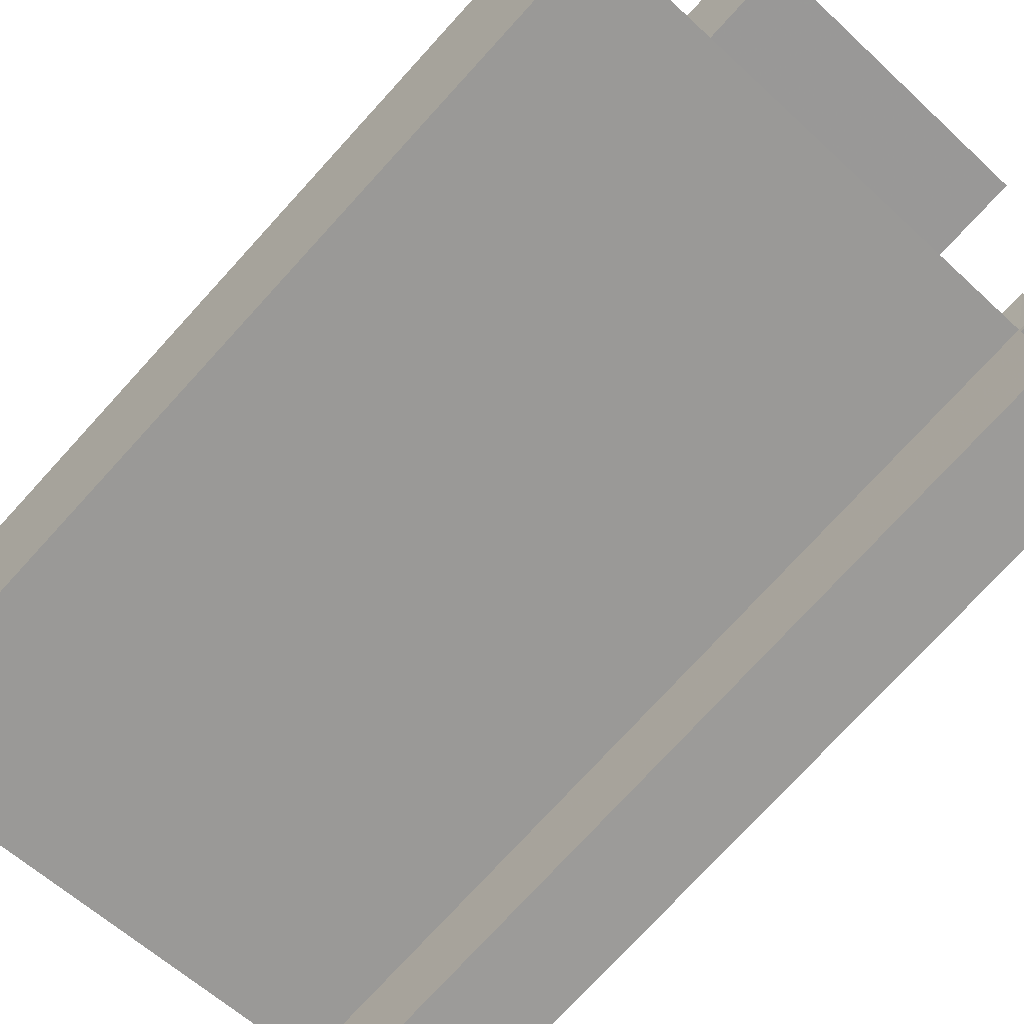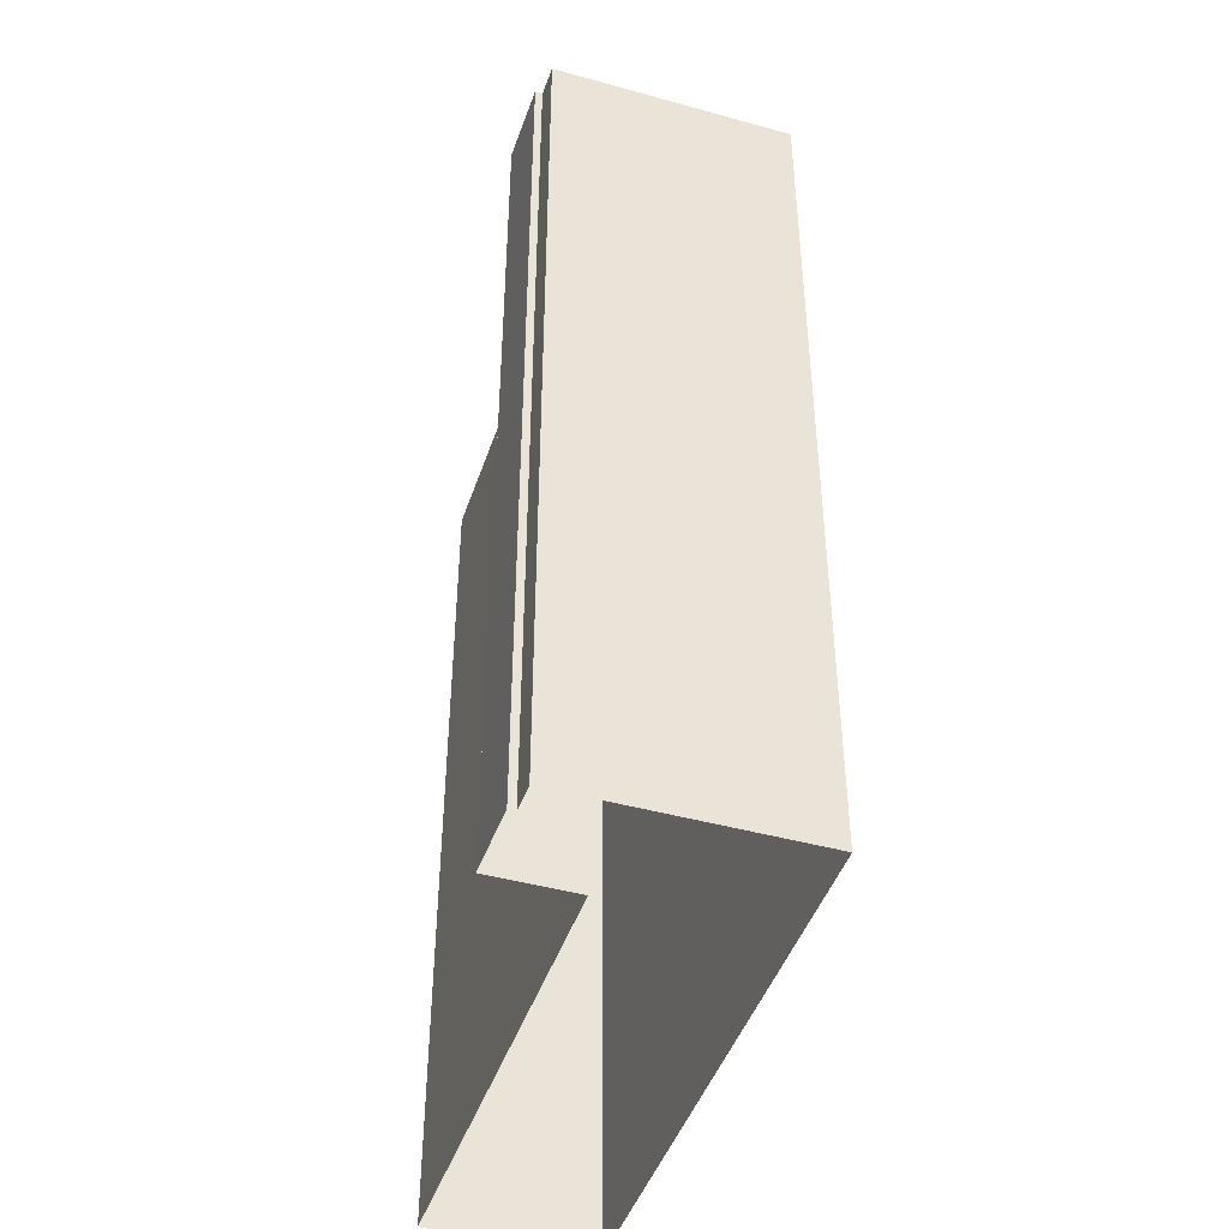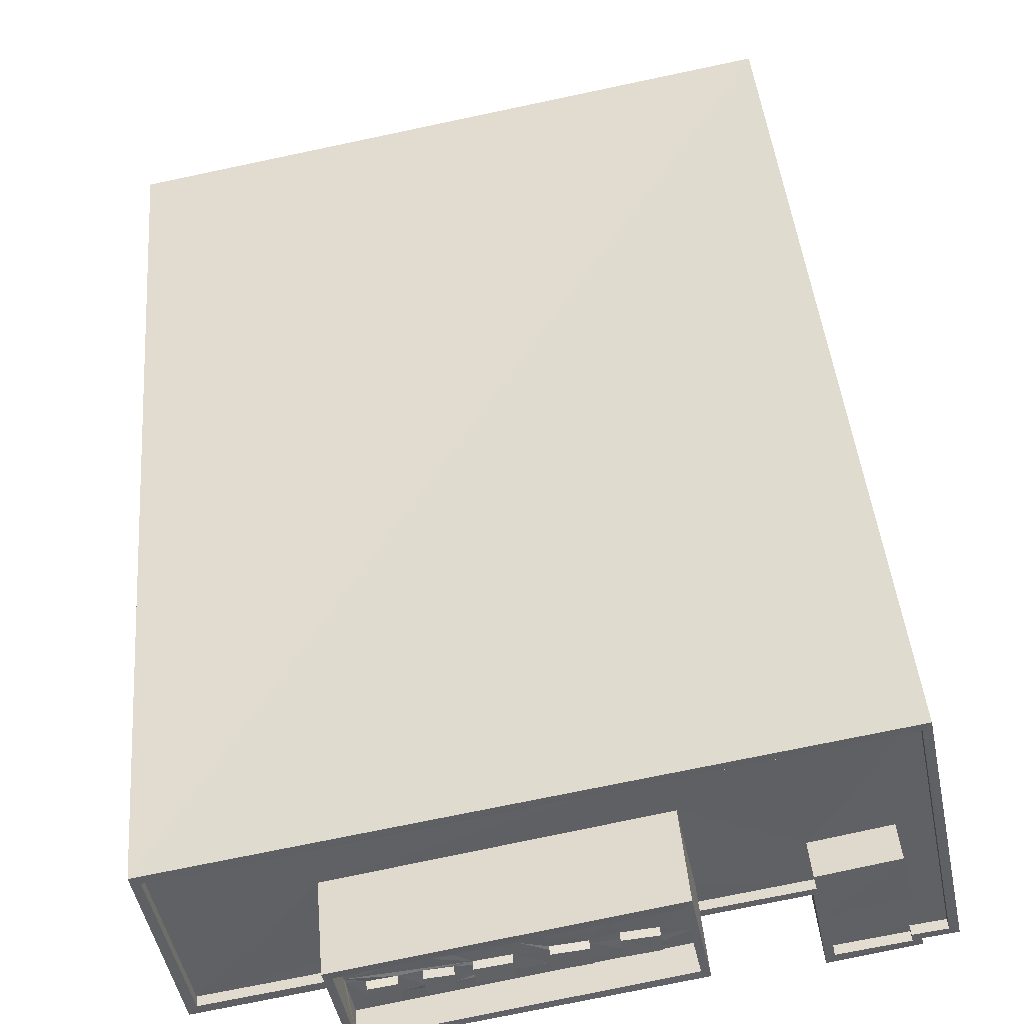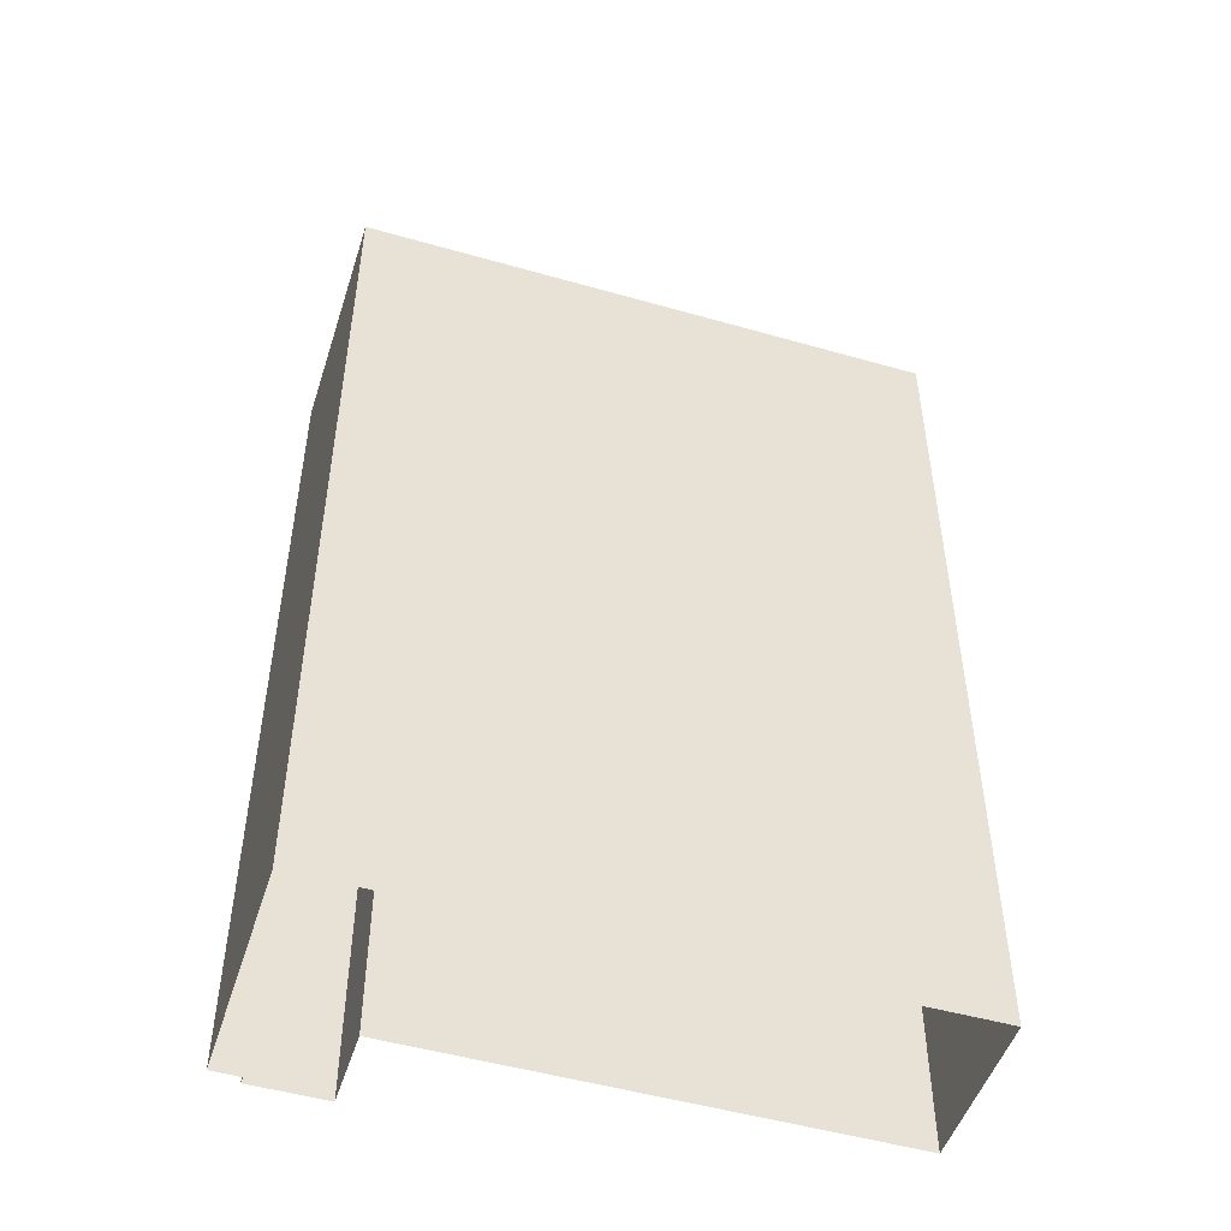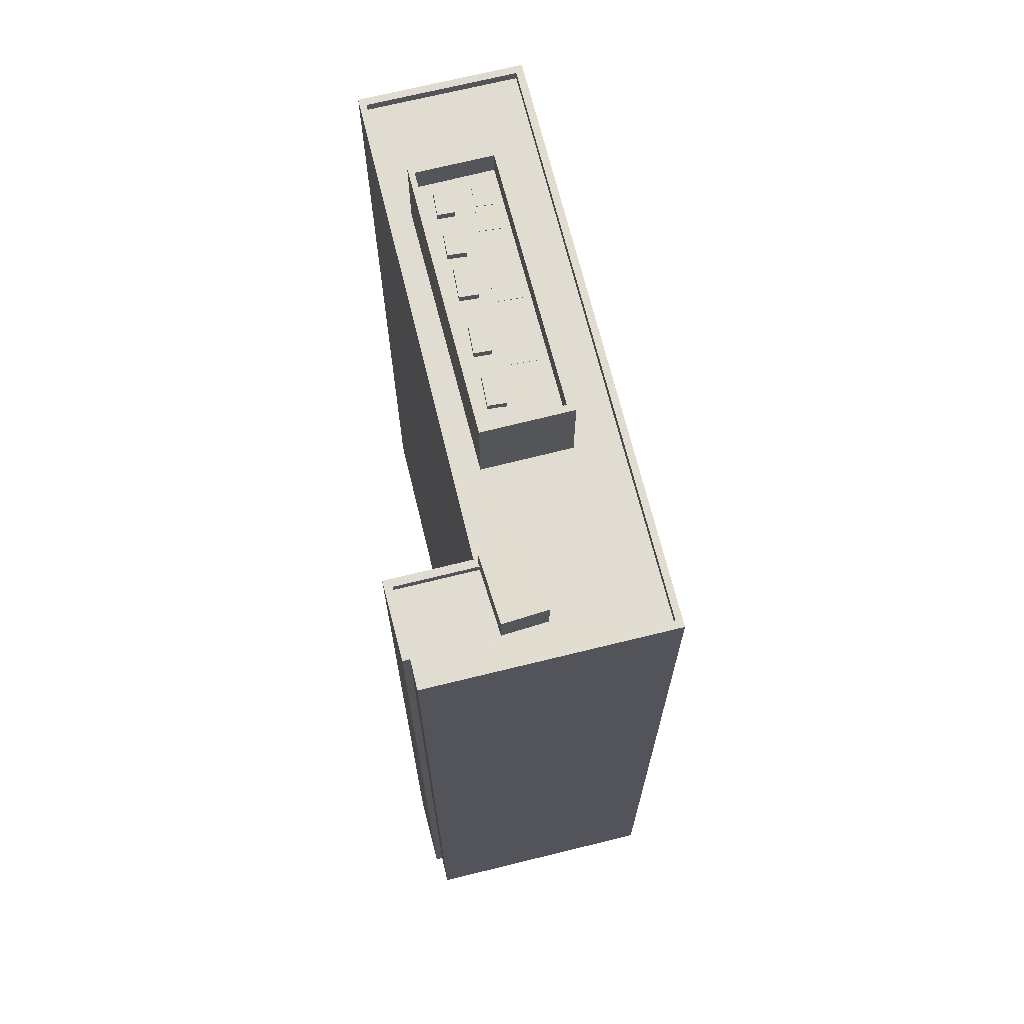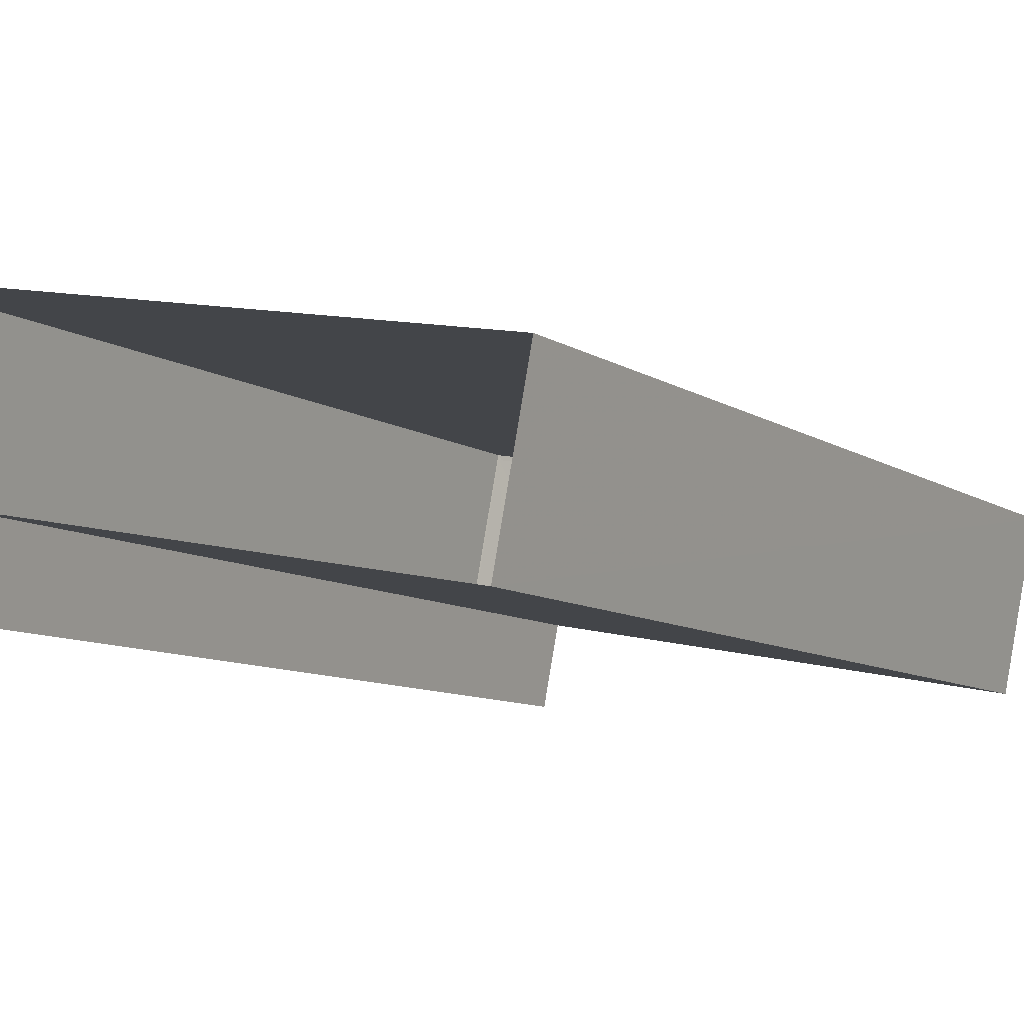
<metadata>
{"format":"obj","ext":"obj","renderer":"f3d","projection":"perspective","resolution":1024,"background":"white","views":[{"elev":-76.3,"azim":-42.5,"up":"+Y"},{"elev":-44.3,"azim":83.2,"up":"+Z"},{"elev":41.6,"azim":-4.7,"up":"+Y"},{"elev":-49.6,"azim":173.6,"up":"+Z"},{"elev":69.3,"azim":87.3,"up":"+Z"},{"elev":-9.1,"azim":-148.2,"up":"+Y"}]}
</metadata>
<code>
v 1.235e+05 7.86e+05 16.03
v 1.234e+05 7.86e+05 16.03
v 1.235e+05 7.86e+05 16.03
v 1.235e+05 7.86e+05 16.03
v 1.234e+05 7.86e+05 16.03
v 1.235e+05 7.86e+05 16.03
v 1.235e+05 7.86e+05 16.03
v 1.235e+05 7.86e+05 16.03
v 1.235e+05 7.86e+05 58.43
v 1.235e+05 7.86e+05 58.43
v 1.235e+05 7.86e+05 58.43
v 1.235e+05 7.86e+05 58.43
v 1.235e+05 7.86e+05 58.41
v 1.235e+05 7.86e+05 58.41
v 1.235e+05 7.86e+05 58.41
v 1.235e+05 7.86e+05 58.41
v 1.235e+05 7.86e+05 58.41
v 1.235e+05 7.86e+05 58.41
v 1.235e+05 7.86e+05 58.41
v 1.235e+05 7.86e+05 58.41
v 1.235e+05 7.86e+05 58.41
v 1.235e+05 7.86e+05 58.41
v 1.235e+05 7.86e+05 58.41
v 1.235e+05 7.86e+05 58.41
v 1.235e+05 7.86e+05 58.41
v 1.235e+05 7.86e+05 58.41
v 1.235e+05 7.86e+05 58.41
v 1.235e+05 7.86e+05 58.41
v 1.235e+05 7.86e+05 58.41
v 1.235e+05 7.86e+05 58.41
v 1.235e+05 7.86e+05 58.41
v 1.235e+05 7.86e+05 58.41
v 1.235e+05 7.86e+05 58.41
v 1.235e+05 7.86e+05 58.41
v 1.235e+05 7.86e+05 58.41
v 1.235e+05 7.86e+05 58.41
v 1.235e+05 7.86e+05 58.41
v 1.235e+05 7.86e+05 58.41
v 1.235e+05 7.86e+05 58.41
v 1.235e+05 7.86e+05 58.41
v 1.235e+05 7.86e+05 58.41
v 1.235e+05 7.86e+05 58.41
v 1.235e+05 7.86e+05 58.41
v 1.235e+05 7.86e+05 58.41
v 1.235e+05 7.86e+05 58.41
v 1.235e+05 7.86e+05 58.41
v 1.235e+05 7.86e+05 58.41
v 1.235e+05 7.86e+05 58.41
v 1.235e+05 7.86e+05 58.41
v 1.235e+05 7.86e+05 58.41
v 1.235e+05 7.86e+05 58.41
v 1.235e+05 7.86e+05 58.41
v 1.235e+05 7.86e+05 58.41
v 1.235e+05 7.86e+05 58.41
v 1.235e+05 7.86e+05 58.41
v 1.235e+05 7.86e+05 58.41
v 1.235e+05 7.86e+05 58.41
v 1.235e+05 7.86e+05 58.41
v 1.235e+05 7.86e+05 58.41
v 1.235e+05 7.86e+05 58.41
v 1.235e+05 7.86e+05 58.41
v 1.235e+05 7.86e+05 58.41
v 1.235e+05 7.86e+05 58.41
v 1.235e+05 7.86e+05 58.41
v 1.235e+05 7.86e+05 58.41
v 1.235e+05 7.86e+05 58.41
v 1.235e+05 7.86e+05 58.41
v 1.235e+05 7.86e+05 58.41
v 1.235e+05 7.86e+05 58.41
v 1.235e+05 7.86e+05 59.61
v 1.235e+05 7.86e+05 59.61
v 1.235e+05 7.86e+05 59.61
v 1.235e+05 7.86e+05 59.61
v 1.235e+05 7.86e+05 59.61
v 1.235e+05 7.86e+05 59.61
v 1.235e+05 7.86e+05 59.61
v 1.235e+05 7.86e+05 59.61
v 1.235e+05 7.86e+05 58.43
v 1.235e+05 7.86e+05 58.43
v 1.235e+05 7.86e+05 58.43
v 1.235e+05 7.86e+05 58.43
v 1.235e+05 7.86e+05 58.43
v 1.235e+05 7.86e+05 58.43
v 1.235e+05 7.86e+05 58.43
v 1.235e+05 7.86e+05 58.43
v 1.235e+05 7.86e+05 58.43
v 1.235e+05 7.86e+05 58.43
v 1.235e+05 7.86e+05 58.43
v 1.235e+05 7.86e+05 58.43
v 1.235e+05 7.86e+05 58.76
v 1.235e+05 7.86e+05 58.76
v 1.235e+05 7.86e+05 58.76
v 1.235e+05 7.86e+05 58.76
v 1.235e+05 7.86e+05 58.76
v 1.235e+05 7.86e+05 58.76
v 1.235e+05 7.86e+05 58.76
v 1.235e+05 7.86e+05 58.76
v 1.235e+05 7.86e+05 58.76
v 1.235e+05 7.86e+05 58.76
v 1.235e+05 7.86e+05 58.76
v 1.235e+05 7.86e+05 58.76
v 1.235e+05 7.86e+05 58.76
v 1.235e+05 7.86e+05 58.76
v 1.235e+05 7.86e+05 58.76
v 1.235e+05 7.86e+05 58.76
v 1.235e+05 7.86e+05 58.76
v 1.235e+05 7.86e+05 58.76
v 1.235e+05 7.86e+05 58.76
v 1.235e+05 7.86e+05 58.76
v 1.235e+05 7.86e+05 55.71
v 1.235e+05 7.86e+05 55.71
v 1.235e+05 7.86e+05 55.71
v 1.235e+05 7.86e+05 55.71
v 1.235e+05 7.86e+05 55.71
v 1.235e+05 7.86e+05 55.71
v 1.235e+05 7.86e+05 55.71
v 1.235e+05 7.86e+05 55.71
v 1.235e+05 7.86e+05 55.71
v 1.235e+05 7.86e+05 55.71
v 1.235e+05 7.86e+05 55.71
v 1.235e+05 7.86e+05 55.71
v 1.235e+05 7.86e+05 55.71
v 1.235e+05 7.86e+05 55.71
v 1.235e+05 7.86e+05 55.71
v 1.234e+05 7.86e+05 55.71
v 1.235e+05 7.86e+05 55.71
v 1.234e+05 7.86e+05 55.72
v 1.234e+05 7.86e+05 56.11
v 1.234e+05 7.86e+05 56.12
v 1.234e+05 7.86e+05 56.11
v 1.235e+05 7.86e+05 56.11
v 1.235e+05 7.86e+05 56.11
v 1.234e+05 7.86e+05 56.12
v 1.235e+05 7.86e+05 56.11
v 1.235e+05 7.86e+05 56.11
v 1.235e+05 7.86e+05 56.11
v 1.235e+05 7.86e+05 56.11
v 1.235e+05 7.86e+05 56.11
v 1.235e+05 7.86e+05 56.11
v 1.235e+05 7.86e+05 56.11
v 1.235e+05 7.86e+05 56.11
v 1.235e+05 7.86e+05 56.11
v 1.235e+05 7.86e+05 56.11
v 1.235e+05 7.86e+05 56.11
v 1.235e+05 7.86e+05 56.11
v 1.235e+05 7.86e+05 57.21
v 1.235e+05 7.86e+05 57.21
v 1.235e+05 7.86e+05 57.21
v 1.235e+05 7.86e+05 57.21
f 1 2 3
f 4 1 3
f 1 5 2
f 6 7 8
f 1 4 8
f 7 1 8
f 9 10 11
f 12 9 11
f 13 14 15
f 16 17 18
f 13 15 19
f 20 21 22
f 23 17 24
f 24 25 26
f 27 15 14
f 21 28 22
f 25 29 26
f 16 18 30
f 31 32 33
f 15 27 28
f 34 35 36
f 37 38 39
f 40 22 32
f 26 29 40
f 17 35 18
f 34 36 41
f 26 32 31
f 38 24 26
f 28 27 42
f 22 42 32
f 23 38 37
f 36 17 23
f 23 24 38
f 28 42 22
f 35 17 36
f 26 40 32
f 33 43 31
f 27 14 44
f 39 45 37
f 14 46 44
f 46 47 44
f 47 43 33
f 39 48 45
f 47 48 43
f 41 49 34
f 34 49 30
f 16 30 50
f 46 50 48
f 45 48 49
f 47 46 48
f 49 50 30
f 48 50 49
f 51 24 17
f 17 52 53
f 54 55 24
f 56 57 51
f 56 17 53
f 51 54 24
f 56 51 17
f 58 13 19
f 58 59 13
f 60 61 59
f 25 62 29
f 52 61 63
f 20 64 21
f 65 64 20
f 60 65 62
f 59 58 64
f 52 63 53
f 54 66 55
f 60 62 25
f 56 67 57
f 68 60 66
f 56 69 67
f 63 61 69
f 68 66 54
f 69 68 67
f 60 59 65
f 60 68 61
f 59 64 65
f 69 61 68
f 70 71 72
f 70 73 71
f 72 74 70
f 75 71 76
f 74 75 76
f 76 71 73
f 70 74 77
f 76 77 74
f 78 79 80
f 81 78 80
f 82 83 84
f 82 85 83
f 86 87 88
f 86 89 87
f 90 91 92
f 93 90 92
f 94 95 96
f 97 94 96
f 98 99 100
f 98 101 99
f 102 103 104
f 102 105 103
f 106 107 108
f 109 106 108
f 110 111 112
f 113 114 115
f 112 116 110
f 117 118 119
f 117 120 118
f 121 120 122
f 112 121 123
f 114 117 115
f 115 117 119
f 122 120 117
f 116 112 123
f 123 121 122
f 113 115 124
f 113 124 125
f 125 126 127
f 126 119 118
f 126 118 127
f 125 124 126
f 128 129 130
f 131 132 133
f 133 129 128
f 132 129 133
f 134 135 136
f 137 134 136
f 138 132 131
f 135 139 136
f 139 138 140
f 131 140 138
f 139 140 141
f 136 139 141
f 142 128 143
f 128 130 143
f 144 143 145
f 142 143 144
f 145 143 137
f 137 143 134
f 146 147 148
f 146 149 147
f 11 37 12
f 12 37 45
f 23 37 11
f 36 23 11
f 10 36 11
f 9 41 10
f 10 41 36
f 49 41 9
f 45 49 9
f 12 45 9
f 50 70 16
f 16 70 17
f 52 17 77
f 17 70 77
f 52 77 61
f 46 73 70
f 50 46 70
f 59 76 13
f 13 76 14
f 14 73 46
f 14 76 73
f 77 59 61
f 77 76 59
f 119 72 71
f 119 126 72
f 115 119 71
f 75 115 71
f 74 115 75
f 74 124 115
f 72 124 74
f 72 126 124
f 35 81 80
f 35 34 81
f 79 35 80
f 79 18 35
f 30 79 78
f 30 18 79
f 34 30 78
f 81 34 78
f 82 84 27
f 82 27 44
f 84 42 27
f 83 42 84
f 83 32 42
f 83 85 33
f 83 33 32
f 85 47 33
f 82 47 85
f 82 44 47
f 86 88 31
f 86 31 43
f 88 26 31
f 38 26 88
f 87 38 88
f 87 89 39
f 87 39 38
f 89 48 39
f 86 48 89
f 86 43 48
f 60 92 91
f 60 25 92
f 60 91 90
f 66 60 90
f 90 93 55
f 90 55 66
f 93 24 55
f 25 93 92
f 25 24 93
f 96 95 20
f 96 20 22
f 95 65 20
f 65 95 94
f 62 65 94
f 94 97 29
f 94 29 62
f 97 40 29
f 22 97 96
f 22 40 97
f 100 99 19
f 100 19 15
f 99 58 19
f 64 99 101
f 64 58 99
f 101 98 21
f 101 21 64
f 98 28 21
f 15 98 100
f 15 28 98
f 69 56 102
f 104 69 102
f 63 104 103
f 63 69 104
f 105 63 103
f 105 53 63
f 53 105 102
f 56 53 102
f 68 54 109
f 108 68 109
f 68 108 107
f 67 68 107
f 67 107 57
f 107 106 57
f 106 51 57
f 54 106 109
f 54 51 106
f 133 125 127
f 133 128 125
f 127 118 133
f 118 120 131
f 118 131 133
f 131 120 121
f 140 131 121
f 140 121 112
f 141 140 112
f 141 112 111
f 136 141 111
f 136 111 110
f 137 136 110
f 145 110 116
f 145 137 110
f 125 128 113
f 128 142 113
f 142 114 113
f 129 3 2
f 129 132 3
f 132 4 3
f 132 138 4
f 139 8 4
f 138 139 4
f 139 6 8
f 139 135 6
f 135 7 6
f 135 134 7
f 143 1 7
f 134 143 7
f 1 130 5
f 1 143 130
f 129 2 5
f 130 129 5
f 116 123 145
f 144 145 147
f 147 145 148
f 145 123 148
f 117 142 149
f 149 142 147
f 117 114 142
f 147 142 144
f 146 117 149
f 146 122 117
f 146 148 123
f 122 146 123

</code>
